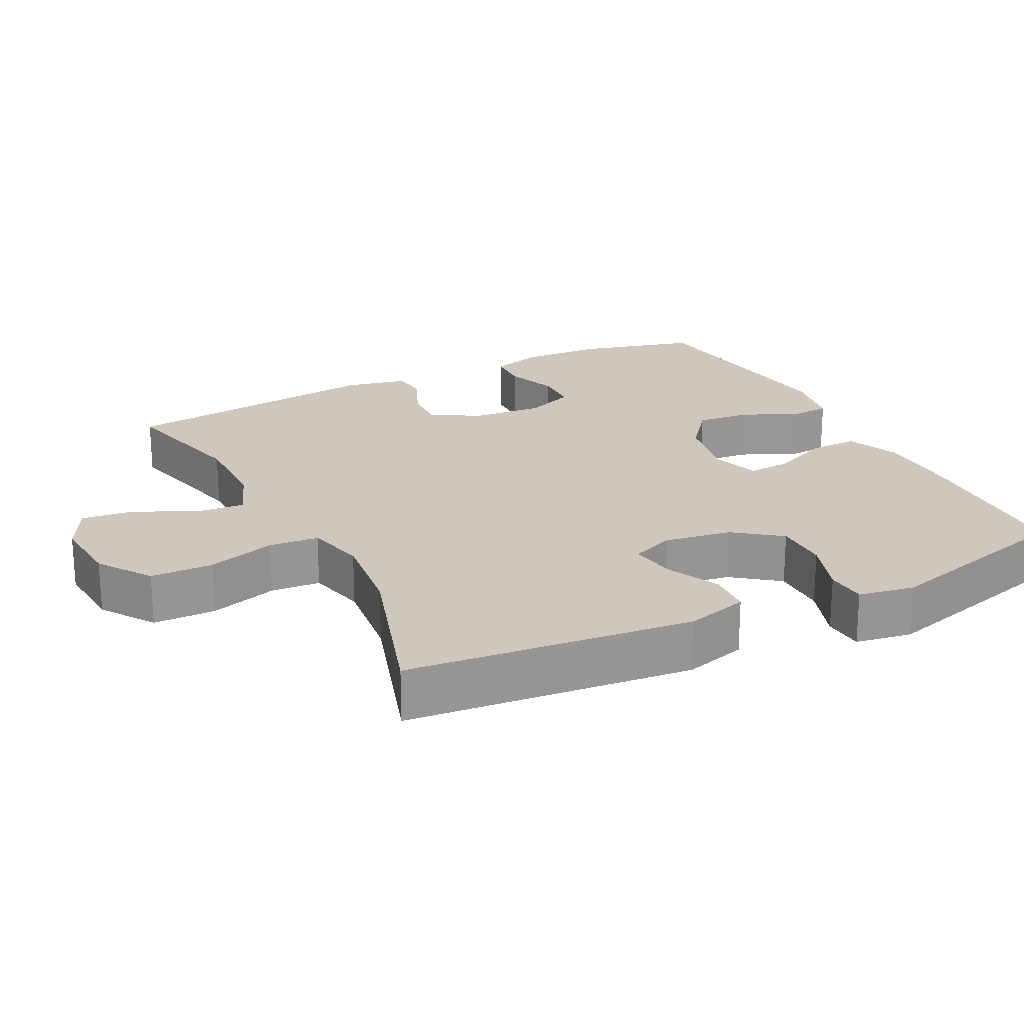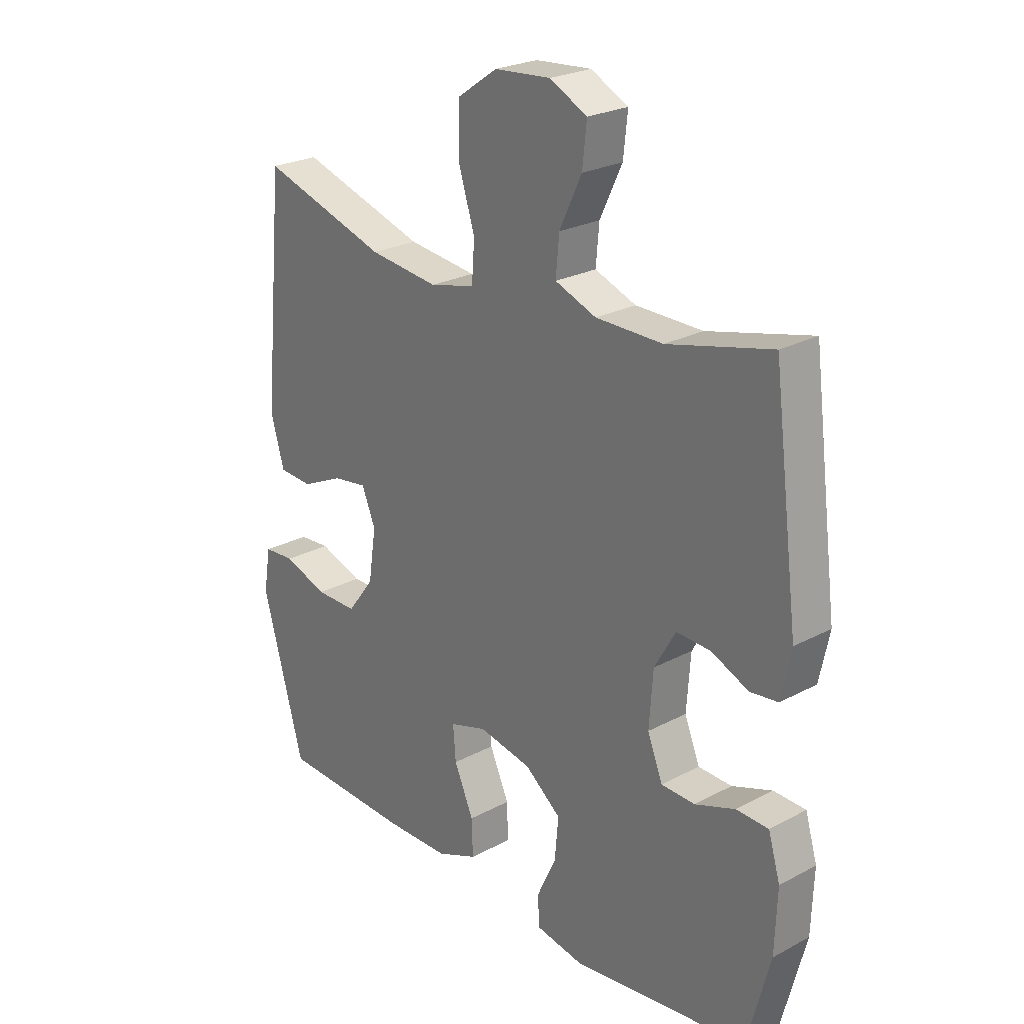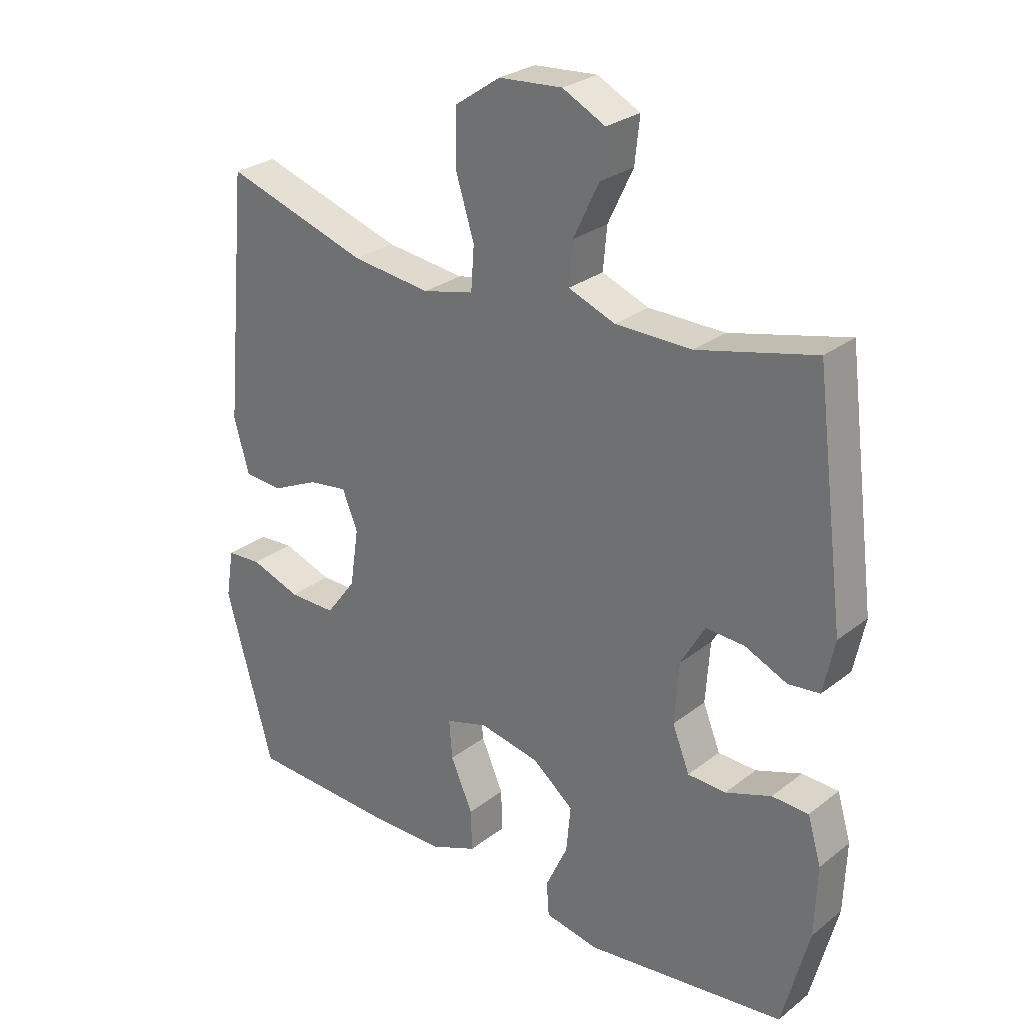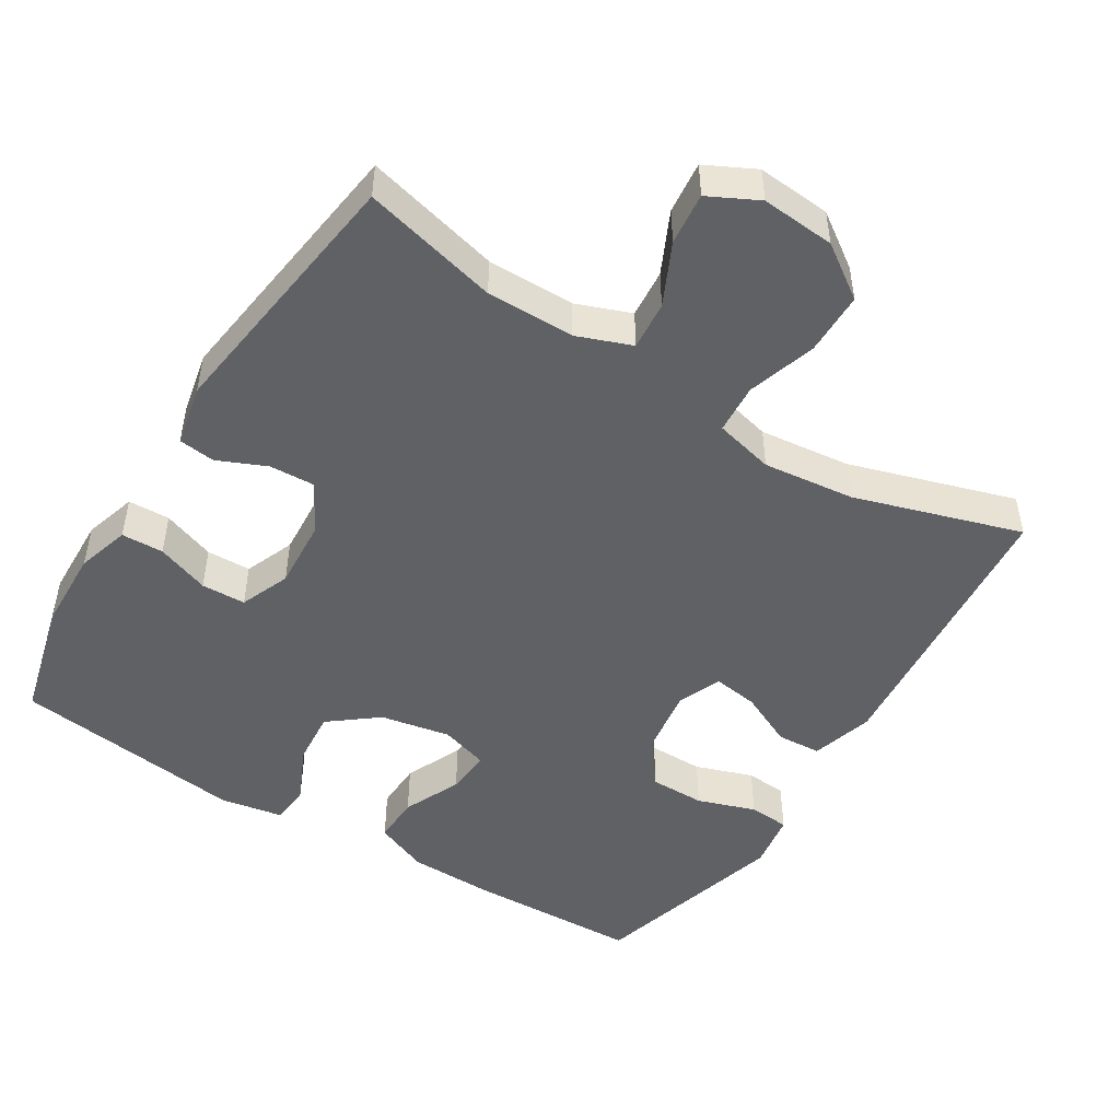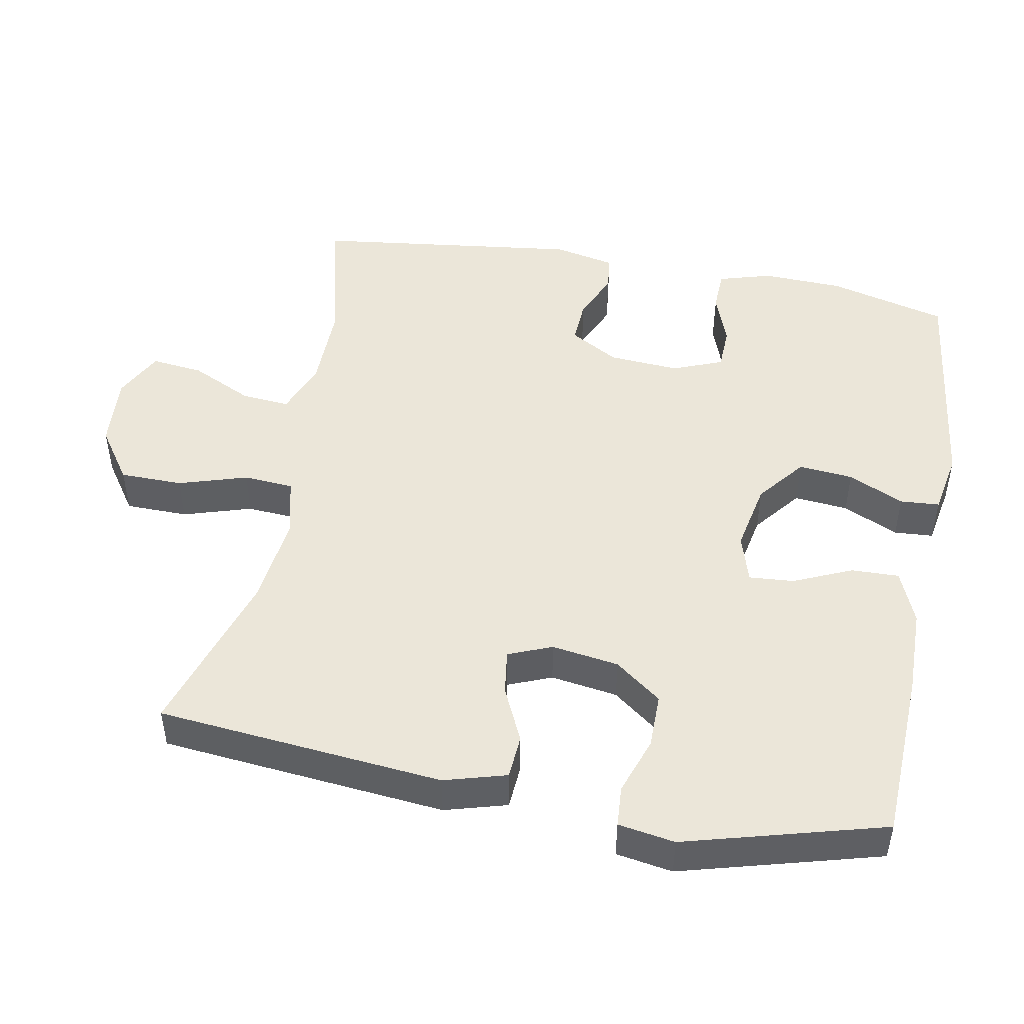
<metadata>
{"format":"obj","ext":"obj","renderer":"f3d","projection":"perspective","resolution":1024,"background":"white","views":[{"elev":22.0,"azim":63.4,"up":"+Y"},{"elev":24.7,"azim":-131.1,"up":"+Z"},{"elev":27.6,"azim":-139.5,"up":"+Z"},{"elev":-48.7,"azim":-32.0,"up":"+Y"},{"elev":47.9,"azim":100.7,"up":"+Y"}]}
</metadata>
<code>
v -0.5 0.07 -0.5
v -0.543 0.07 -0.334
v -0.547 0.07 -0.22
v -0.525 0.07 -0.146
v -0.466 0.07 -0.144
v -0.392 0.07 -0.171
v -0.33 0.07 -0.169
v -0.302 0.07 -0.099
v -0.309 0.07 0
v -0.348 0.07 0.068
v -0.411 0.07 0.065
v -0.479 0.07 0.035
v -0.53 0.07 0.041
v -0.548 0.07 0.127
v -0.5 0.07 0.5
v -0.31 0.07 0.453
v -0.187 0.07 0.454
v -0.111 0.07 0.483
v -0.117 0.07 0.551
v -0.158 0.07 0.637
v -0.166 0.07 0.71
v -0.097 0.07 0.745
v 0.006 0.07 0.737
v 0.08 0.07 0.686
v 0.081 0.07 0.598
v 0.051 0.07 0.502
v 0.056 0.07 0.432
v 0.139 0.07 0.412
v 0.267 0.07 0.427
v 0.5 0.07 0.5
v 0.538 0.07 0.099
v 0.513 0.07 0.012
v 0.451 0.07 0.008
v 0.374 0.07 0.044
v 0.311 0.07 0.053
v 0.286 0.07 -0.008
v 0.3 0.07 -0.102
v 0.349 0.07 -0.167
v 0.426 0.07 -0.167
v 0.507 0.07 -0.139
v 0.564 0.07 -0.143
v 0.577 0.07 -0.222
v 0.5 0.07 -0.5
v 0.259 0.07 -0.509
v 0.139 0.07 -0.507
v 0.064 0.07 -0.476
v 0.066 0.07 -0.409
v 0.102 0.07 -0.328
v 0.107 0.07 -0.265
v 0.039 0.07 -0.244
v -0.059 0.07 -0.263
v -0.126 0.07 -0.316
v -0.119 0.07 -0.392
v -0.083 0.07 -0.47
v -0.087 0.07 -0.525
v -0.175 0.07 -0.541
v -0.5 0 -0.5
v -0.543 0 -0.334
v -0.547 0 -0.22
v -0.525 0 -0.146
v -0.466 0 -0.144
v -0.392 0 -0.171
v -0.33 0 -0.169
v -0.302 0 -0.099
v -0.309 0 0
v -0.348 0 0.068
v -0.411 0 0.065
v -0.479 0 0.035
v -0.53 0 0.041
v -0.548 0 0.127
v -0.5 0 0.5
v -0.31 0 0.453
v -0.187 0 0.454
v -0.111 0 0.483
v -0.117 0 0.551
v -0.158 0 0.637
v -0.166 0 0.71
v -0.097 0 0.745
v 0.006 0 0.737
v 0.08 0 0.686
v 0.081 0 0.598
v 0.051 0 0.502
v 0.056 0 0.432
v 0.139 0 0.412
v 0.267 0 0.427
v 0.5 0 0.5
v 0.538 0 0.099
v 0.513 0 0.012
v 0.451 0 0.008
v 0.374 0 0.044
v 0.311 0 0.053
v 0.286 0 -0.008
v 0.3 0 -0.102
v 0.349 0 -0.167
v 0.426 0 -0.167
v 0.507 0 -0.139
v 0.564 0 -0.143
v 0.577 0 -0.222
v 0.5 0 -0.5
v 0.259 0 -0.509
v 0.139 0 -0.507
v 0.064 0 -0.476
v 0.066 0 -0.409
v 0.102 0 -0.328
v 0.107 0 -0.265
v 0.039 0 -0.244
v -0.059 0 -0.263
v -0.126 0 -0.316
v -0.119 0 -0.392
v -0.083 0 -0.47
v -0.087 0 -0.525
v -0.175 0 -0.541
f 53 54 55 56
f 52 53 56 1
f 51 52 1 2
f 50 51 2 3
f 45 46 47 48
f 45 48 49
f 44 45 49
f 43 44 49
f 42 43 49
f 39 40 41 42
f 38 39 42 49
f 37 38 49 50
f 31 32 33 34
f 29 30 31 34
f 28 29 34 35
f 27 28 35 36
f 23 24 25 26
f 23 26 27
f 22 23 27
f 19 20 21 22
f 18 19 22 27
f 17 18 27 36
f 13 14 15 16
f 11 12 13 16
f 10 11 16 17
f 9 10 17 36
f 3 4 5 6
f 3 6 7
f 50 3 7
f 37 50 7 8
f 8 9 36 37
f 112 111 110 109
f 57 112 109 108
f 58 57 108 107
f 59 58 107 106
f 104 103 102 101
f 105 104 101
f 105 101 100
f 105 100 99
f 105 99 98
f 98 97 96 95
f 105 98 95 94
f 106 105 94 93
f 90 89 88 87
f 90 87 86 85
f 91 90 85 84
f 92 91 84 83
f 82 81 80 79
f 83 82 79
f 83 79 78
f 78 77 76 75
f 83 78 75 74
f 92 83 74 73
f 72 71 70 69
f 72 69 68 67
f 73 72 67 66
f 92 73 66 65
f 62 61 60 59
f 63 62 59
f 63 59 106
f 64 63 106 93
f 93 92 65 64
f 1 57 58 2
f 2 58 59 3
f 3 59 60 4
f 4 60 61 5
f 5 61 62 6
f 6 62 63 7
f 7 63 64 8
f 8 64 65 9
f 9 65 66 10
f 10 66 67 11
f 11 67 68 12
f 12 68 69 13
f 13 69 70 14
f 14 70 71 15
f 15 71 72 16
f 16 72 73 17
f 17 73 74 18
f 18 74 75 19
f 19 75 76 20
f 20 76 77 21
f 21 77 78 22
f 22 78 79 23
f 23 79 80 24
f 24 80 81 25
f 25 81 82 26
f 26 82 83 27
f 27 83 84 28
f 28 84 85 29
f 29 85 86 30
f 30 86 87 31
f 31 87 88 32
f 32 88 89 33
f 33 89 90 34
f 34 90 91 35
f 35 91 92 36
f 36 92 93 37
f 37 93 94 38
f 38 94 95 39
f 39 95 96 40
f 40 96 97 41
f 41 97 98 42
f 42 98 99 43
f 43 99 100 44
f 44 100 101 45
f 45 101 102 46
f 46 102 103 47
f 47 103 104 48
f 48 104 105 49
f 49 105 106 50
f 50 106 107 51
f 51 107 108 52
f 52 108 109 53
f 53 109 110 54
f 54 110 111 55
f 55 111 112 56
f 56 112 57 1

</code>
